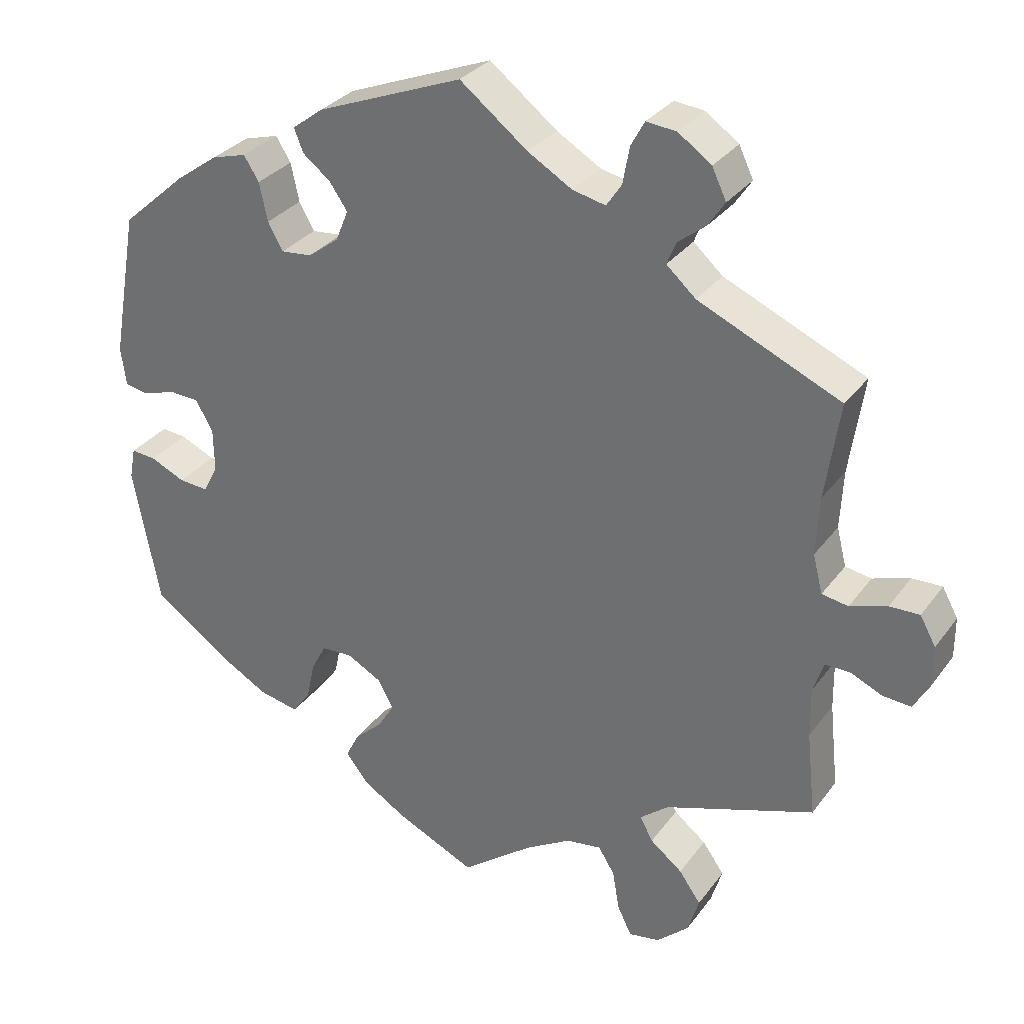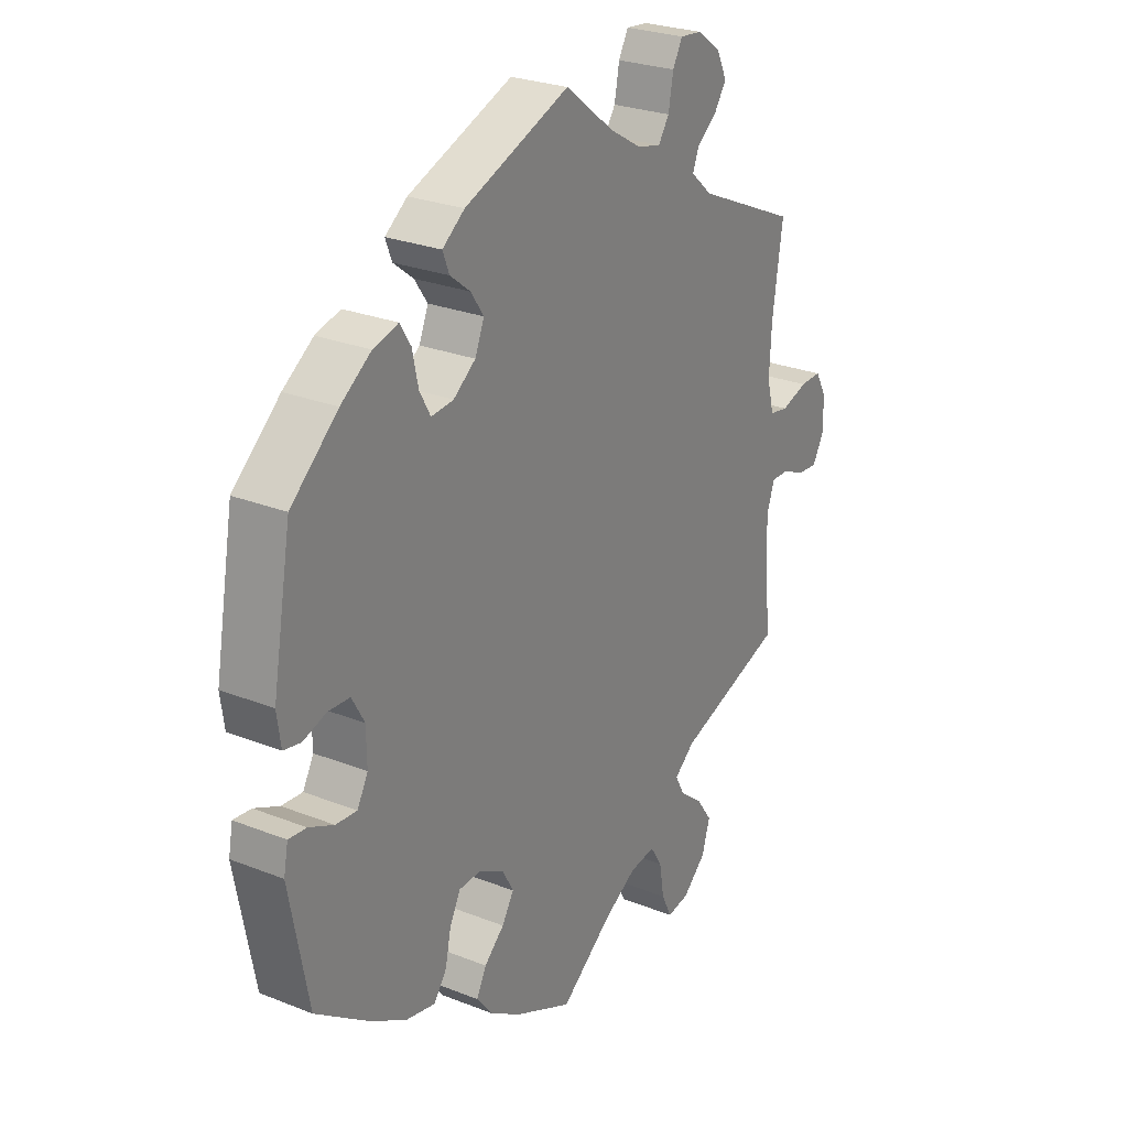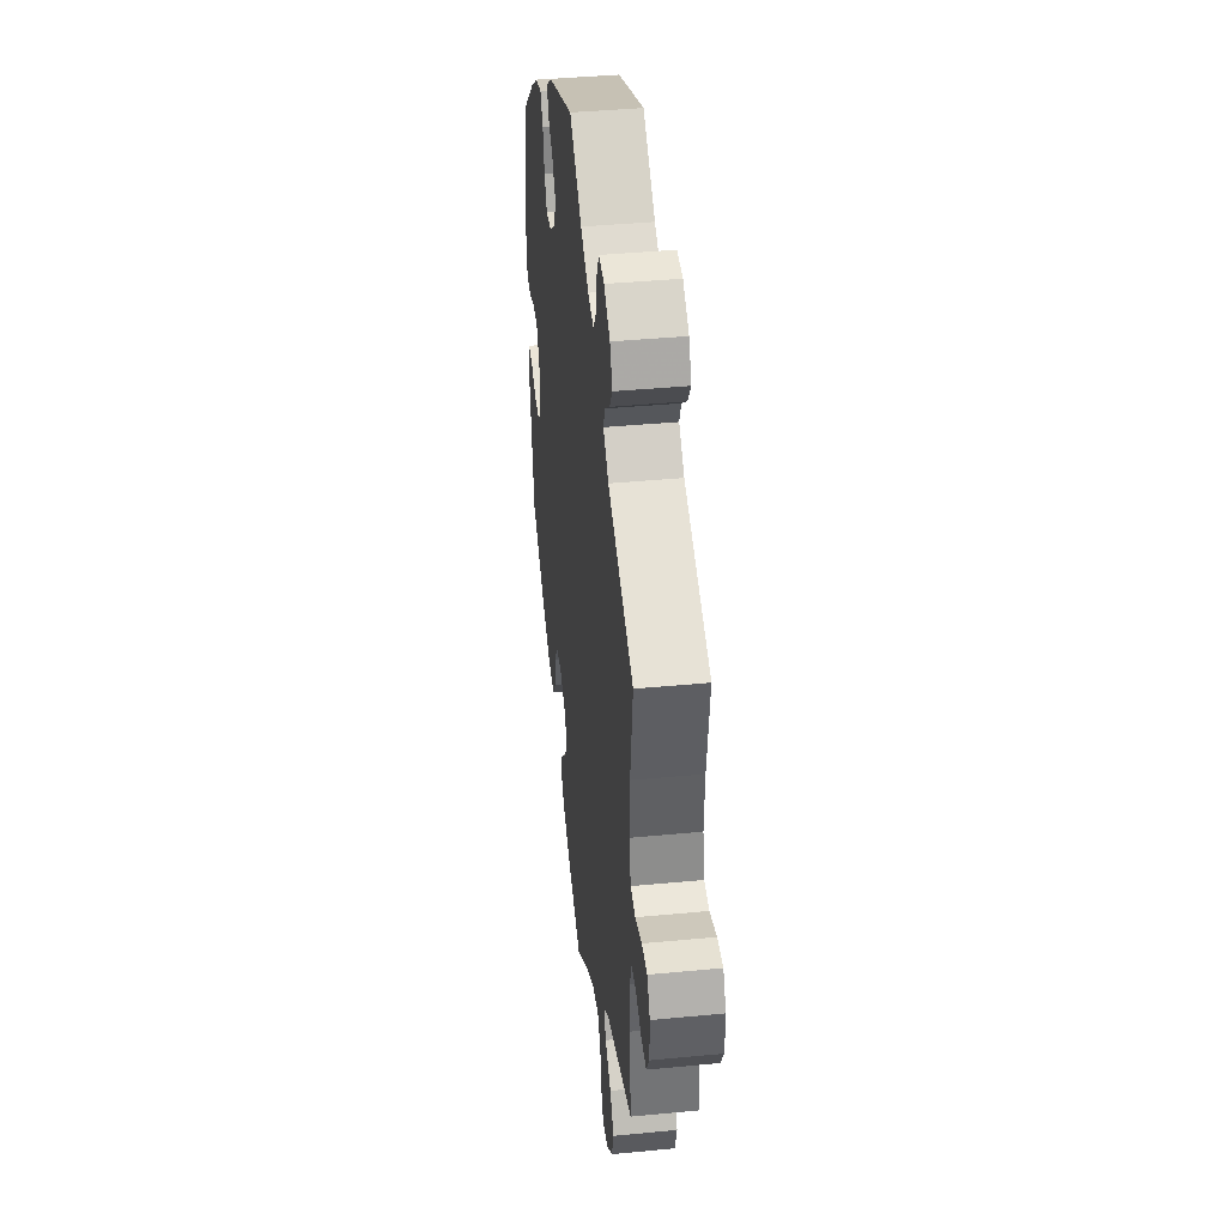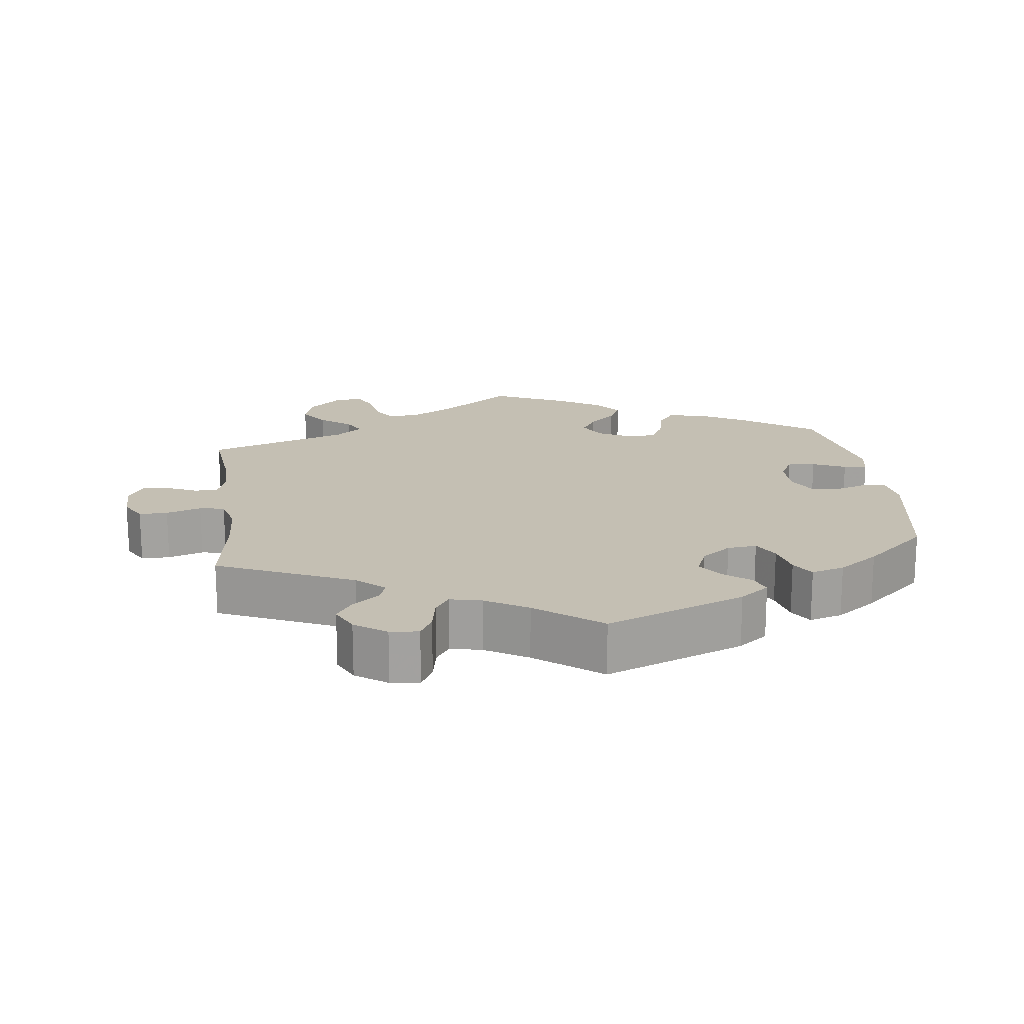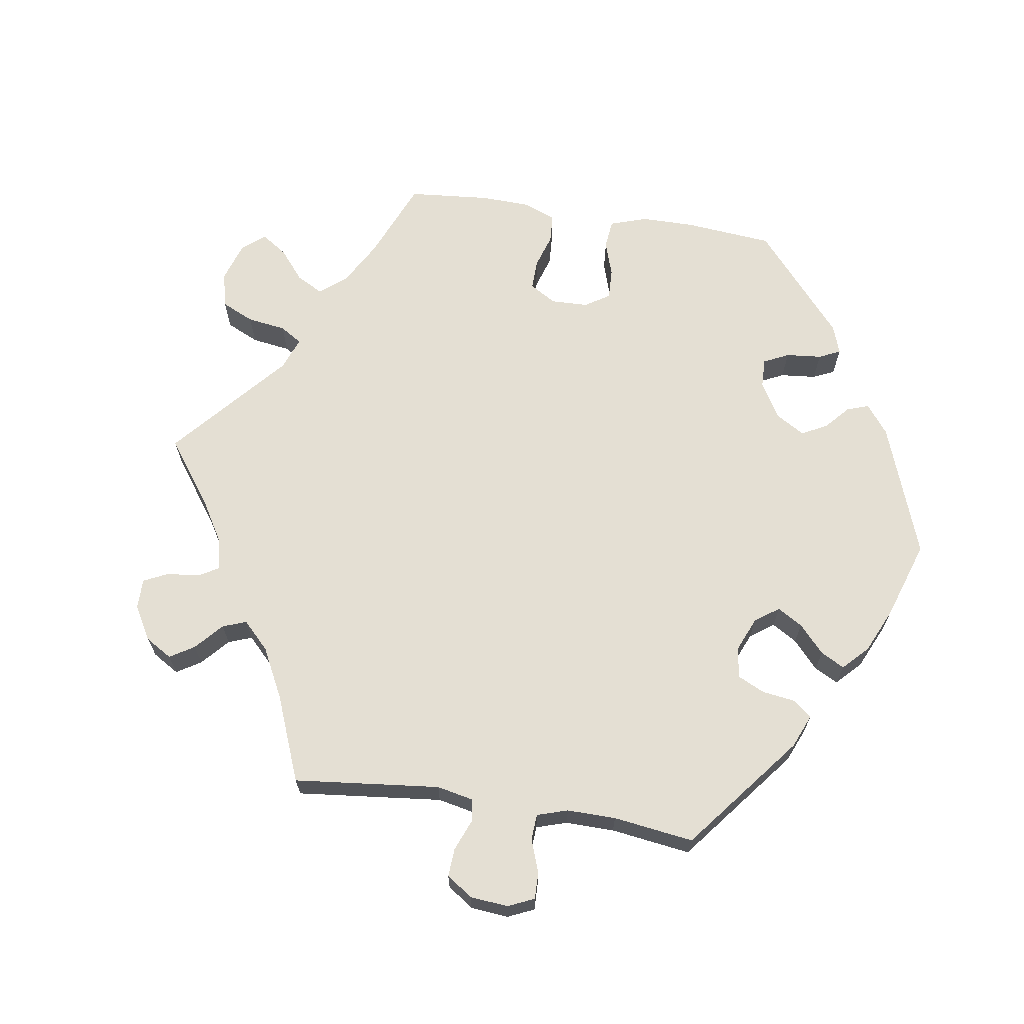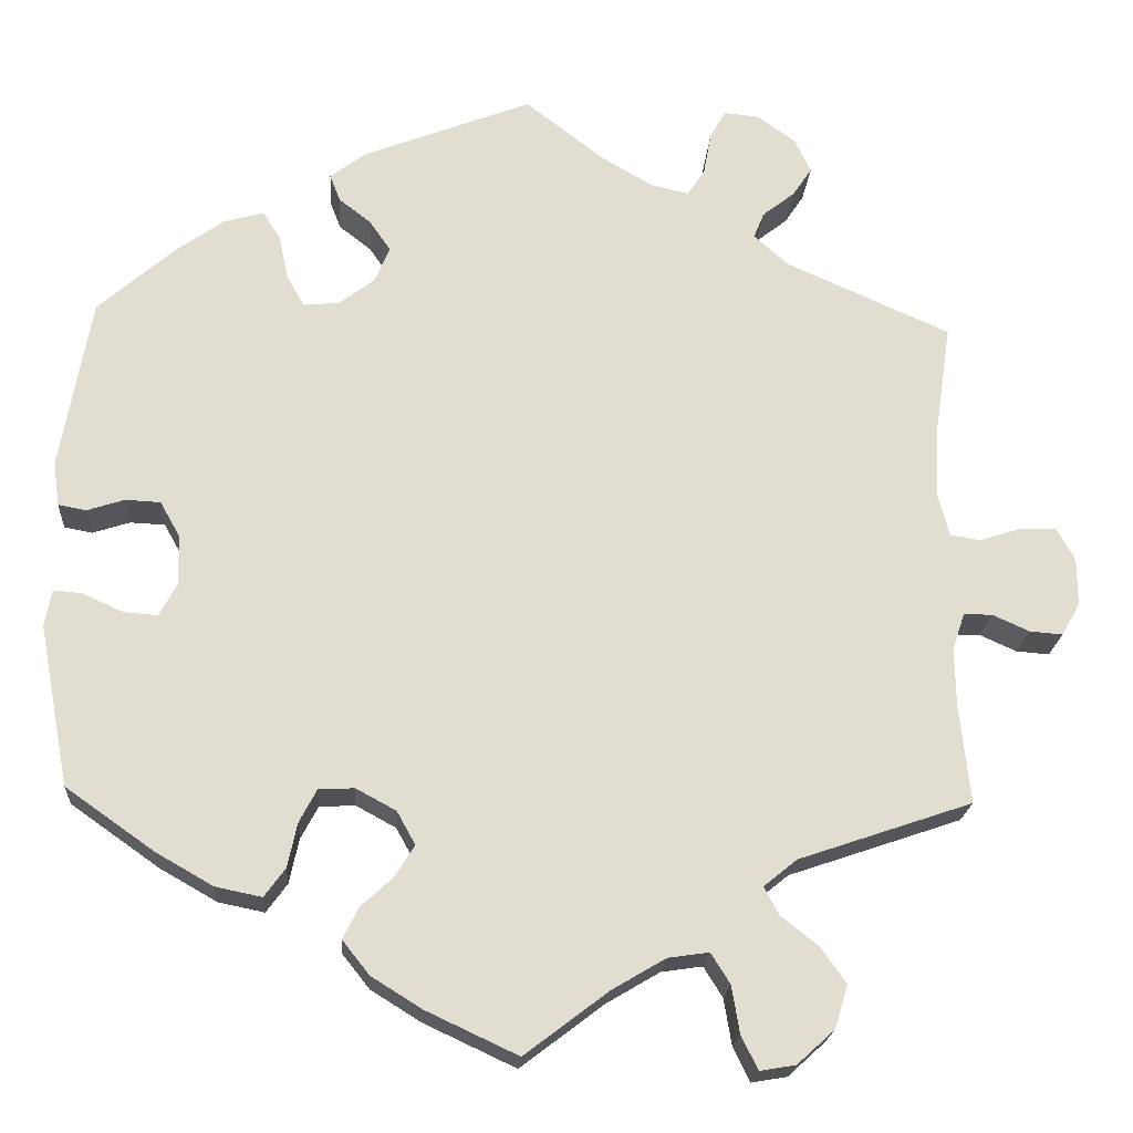
<metadata>
{"format":"obj","ext":"obj","renderer":"f3d","projection":"perspective","resolution":1024,"background":"white","views":[{"elev":31.0,"azim":-150.2,"up":"+Z"},{"elev":26.3,"azim":122.0,"up":"+Z"},{"elev":40.3,"azim":-96.7,"up":"+Z"},{"elev":17.9,"azim":-7.2,"up":"+Y"},{"elev":66.8,"azim":-21.2,"up":"+Y"},{"elev":-20.7,"azim":176.2,"up":"+Z"}]}
</metadata>
<code>
v -0.312 0.07 0.373
v -0.273 0.07 0.408
v -0.285 0.07 0.438
v -0.322 0.07 0.467
v -0.344 0.07 0.5
v -0.325 0.07 0.54
v -0.281 0.07 0.571
v -0.241 0.07 0.575
v -0.223 0.07 0.542
v -0.214 0.07 0.493
v -0.194 0.07 0.463
v -0.15 0.07 0.473
v -0.091 0.07 0.508
v -0.001 0.07 0.578
v 0.193 0.07 0.502
v 0.234 0.07 0.471
v 0.222 0.07 0.44
v 0.185 0.07 0.411
v 0.161 0.07 0.376
v 0.178 0.07 0.335
v 0.219 0.07 0.304
v 0.26 0.07 0.3
v 0.28 0.07 0.336
v 0.291 0.07 0.387
v 0.311 0.07 0.419
v 0.357 0.07 0.406
v 0.413 0.07 0.366
v 0.5 0.07 0.289
v 0.535 0.07 0.092
v 0.528 0.07 0.041
v 0.496 0.07 0.035
v 0.453 0.07 0.049
v 0.413 0.07 0.047
v 0.39 0.07 0.006
v 0.389 0.07 -0.052
v 0.409 0.07 -0.089
v 0.448 0.07 -0.086
v 0.494 0.07 -0.065
v 0.527 0.07 -0.062
v 0.535 0.07 -0.104
v 0.5 0.07 -0.289
v 0.398 0.07 -0.361
v 0.333 0.07 -0.398
v 0.28 0.07 -0.409
v 0.256 0.07 -0.376
v 0.245 0.07 -0.325
v 0.225 0.07 -0.287
v 0.184 0.07 -0.285
v 0.138 0.07 -0.31
v 0.117 0.07 -0.348
v 0.139 0.07 -0.384
v 0.176 0.07 -0.418
v 0.194 0.07 -0.454
v 0.163 0.07 -0.493
v 0.105 0.07 -0.529
v 0 0.07 -0.578
v -0.096 0.07 -0.505
v -0.157 0.07 -0.469
v -0.204 0.07 -0.462
v -0.226 0.07 -0.497
v -0.235 0.07 -0.551
v -0.254 0.07 -0.59
v -0.295 0.07 -0.583
v -0.338 0.07 -0.544
v -0.353 0.07 -0.495
v -0.324 0.07 -0.454
v -0.281 0.07 -0.42
v -0.264 0.07 -0.388
v -0.302 0.07 -0.357
v -0.501 0.07 -0.289
v -0.489 0.07 -0.175
v -0.488 0.07 -0.108
v -0.502 0.07 -0.066
v -0.535 0.07 -0.066
v -0.577 0.07 -0.085
v -0.615 0.07 -0.088
v -0.636 0.07 -0.051
v -0.636 0.07 0.004
v -0.615 0.07 0.042
v -0.575 0.07 0.041
v -0.526 0.07 0.025
v -0.491 0.07 0.031
v -0.478 0.07 0.082
v -0.482 0.07 0.16
v -0.501 0.07 0.289
v -0.312 0 0.373
v -0.273 0 0.408
v -0.285 0 0.438
v -0.322 0 0.467
v -0.344 0 0.5
v -0.325 0 0.54
v -0.281 0 0.571
v -0.241 0 0.575
v -0.223 0 0.542
v -0.214 0 0.493
v -0.194 0 0.463
v -0.15 0 0.473
v -0.091 0 0.508
v -0.001 0 0.578
v 0.193 0 0.502
v 0.234 0 0.471
v 0.222 0 0.44
v 0.185 0 0.411
v 0.161 0 0.376
v 0.178 0 0.335
v 0.219 0 0.304
v 0.26 0 0.3
v 0.28 0 0.336
v 0.291 0 0.387
v 0.311 0 0.419
v 0.357 0 0.406
v 0.413 0 0.366
v 0.5 0 0.289
v 0.535 0 0.092
v 0.528 0 0.041
v 0.496 0 0.035
v 0.453 0 0.049
v 0.413 0 0.047
v 0.39 0 0.006
v 0.389 0 -0.052
v 0.409 0 -0.089
v 0.448 0 -0.086
v 0.494 0 -0.065
v 0.527 0 -0.062
v 0.535 0 -0.104
v 0.5 0 -0.289
v 0.398 0 -0.361
v 0.333 0 -0.398
v 0.28 0 -0.409
v 0.256 0 -0.376
v 0.245 0 -0.325
v 0.225 0 -0.287
v 0.184 0 -0.285
v 0.138 0 -0.31
v 0.117 0 -0.348
v 0.139 0 -0.384
v 0.176 0 -0.418
v 0.194 0 -0.454
v 0.163 0 -0.493
v 0.105 0 -0.529
v 0 0 -0.578
v -0.096 0 -0.505
v -0.157 0 -0.469
v -0.204 0 -0.462
v -0.226 0 -0.497
v -0.235 0 -0.551
v -0.254 0 -0.59
v -0.295 0 -0.583
v -0.338 0 -0.544
v -0.353 0 -0.495
v -0.324 0 -0.454
v -0.281 0 -0.42
v -0.264 0 -0.388
v -0.302 0 -0.357
v -0.501 0 -0.289
v -0.489 0 -0.175
v -0.488 0 -0.108
v -0.502 0 -0.066
v -0.535 0 -0.066
v -0.577 0 -0.085
v -0.615 0 -0.088
v -0.636 0 -0.051
v -0.636 0 0.004
v -0.615 0 0.042
v -0.575 0 0.041
v -0.526 0 0.025
v -0.491 0 0.031
v -0.478 0 0.082
v -0.482 0 0.16
v -0.501 0 0.289
f 84 85 1
f 83 84 1 2
f 82 83 2
f 78 79 80 81
f 78 81 82
f 77 78 82
f 74 75 76 77
f 73 74 77 82
f 72 73 82 2
f 69 70 71
f 68 69 71 72
f 64 65 66 67
f 64 67 68
f 63 64 68
f 60 61 62 63
f 59 60 63 68
f 58 59 68 72
f 54 55 56 57
f 51 52 53 54
f 50 51 54 57
f 49 50 57 58
f 43 44 45 46
f 43 46 47
f 42 43 47
f 41 42 47
f 40 41 47 48
f 37 38 39 40
f 36 37 40 48
f 29 30 31 32
f 29 32 33
f 28 29 33
f 27 28 33 34
f 23 24 25 26
f 22 23 26 27
f 15 16 17 18
f 13 14 15 18
f 12 13 18 19
f 11 12 19 20
f 7 8 9 10
f 7 10 11
f 6 7 11
f 3 4 5 6
f 2 3 6 11
f 35 36 48 49
f 34 35 49 58
f 22 27 34 58
f 21 22 58 72
f 20 21 72
f 2 11 20 72
f 86 170 169
f 87 86 169 168
f 87 168 167
f 166 165 164 163
f 167 166 163
f 167 163 162
f 162 161 160 159
f 167 162 159 158
f 87 167 158 157
f 156 155 154
f 157 156 154 153
f 152 151 150 149
f 153 152 149
f 153 149 148
f 148 147 146 145
f 153 148 145 144
f 157 153 144 143
f 142 141 140 139
f 139 138 137 136
f 142 139 136 135
f 143 142 135 134
f 131 130 129 128
f 132 131 128
f 132 128 127
f 132 127 126
f 133 132 126 125
f 125 124 123 122
f 133 125 122 121
f 117 116 115 114
f 118 117 114
f 118 114 113
f 119 118 113 112
f 111 110 109 108
f 112 111 108 107
f 103 102 101 100
f 103 100 99 98
f 104 103 98 97
f 105 104 97 96
f 95 94 93 92
f 96 95 92
f 96 92 91
f 91 90 89 88
f 96 91 88 87
f 134 133 121 120
f 143 134 120 119
f 143 119 112 107
f 157 143 107 106
f 157 106 105
f 157 105 96 87
f 1 86 87 2
f 2 87 88 3
f 3 88 89 4
f 4 89 90 5
f 5 90 91 6
f 6 91 92 7
f 7 92 93 8
f 8 93 94 9
f 9 94 95 10
f 10 95 96 11
f 11 96 97 12
f 12 97 98 13
f 13 98 99 14
f 14 99 100 15
f 15 100 101 16
f 16 101 102 17
f 17 102 103 18
f 18 103 104 19
f 19 104 105 20
f 20 105 106 21
f 21 106 107 22
f 22 107 108 23
f 23 108 109 24
f 24 109 110 25
f 25 110 111 26
f 26 111 112 27
f 27 112 113 28
f 28 113 114 29
f 29 114 115 30
f 30 115 116 31
f 31 116 117 32
f 32 117 118 33
f 33 118 119 34
f 34 119 120 35
f 35 120 121 36
f 36 121 122 37
f 37 122 123 38
f 38 123 124 39
f 39 124 125 40
f 40 125 126 41
f 41 126 127 42
f 42 127 128 43
f 43 128 129 44
f 44 129 130 45
f 45 130 131 46
f 46 131 132 47
f 47 132 133 48
f 48 133 134 49
f 49 134 135 50
f 50 135 136 51
f 51 136 137 52
f 52 137 138 53
f 53 138 139 54
f 54 139 140 55
f 55 140 141 56
f 56 141 142 57
f 57 142 143 58
f 58 143 144 59
f 59 144 145 60
f 60 145 146 61
f 61 146 147 62
f 62 147 148 63
f 63 148 149 64
f 64 149 150 65
f 65 150 151 66
f 66 151 152 67
f 67 152 153 68
f 68 153 154 69
f 69 154 155 70
f 70 155 156 71
f 71 156 157 72
f 72 157 158 73
f 73 158 159 74
f 74 159 160 75
f 75 160 161 76
f 76 161 162 77
f 77 162 163 78
f 78 163 164 79
f 79 164 165 80
f 80 165 166 81
f 81 166 167 82
f 82 167 168 83
f 83 168 169 84
f 84 169 170 85
f 85 170 86 1

</code>
